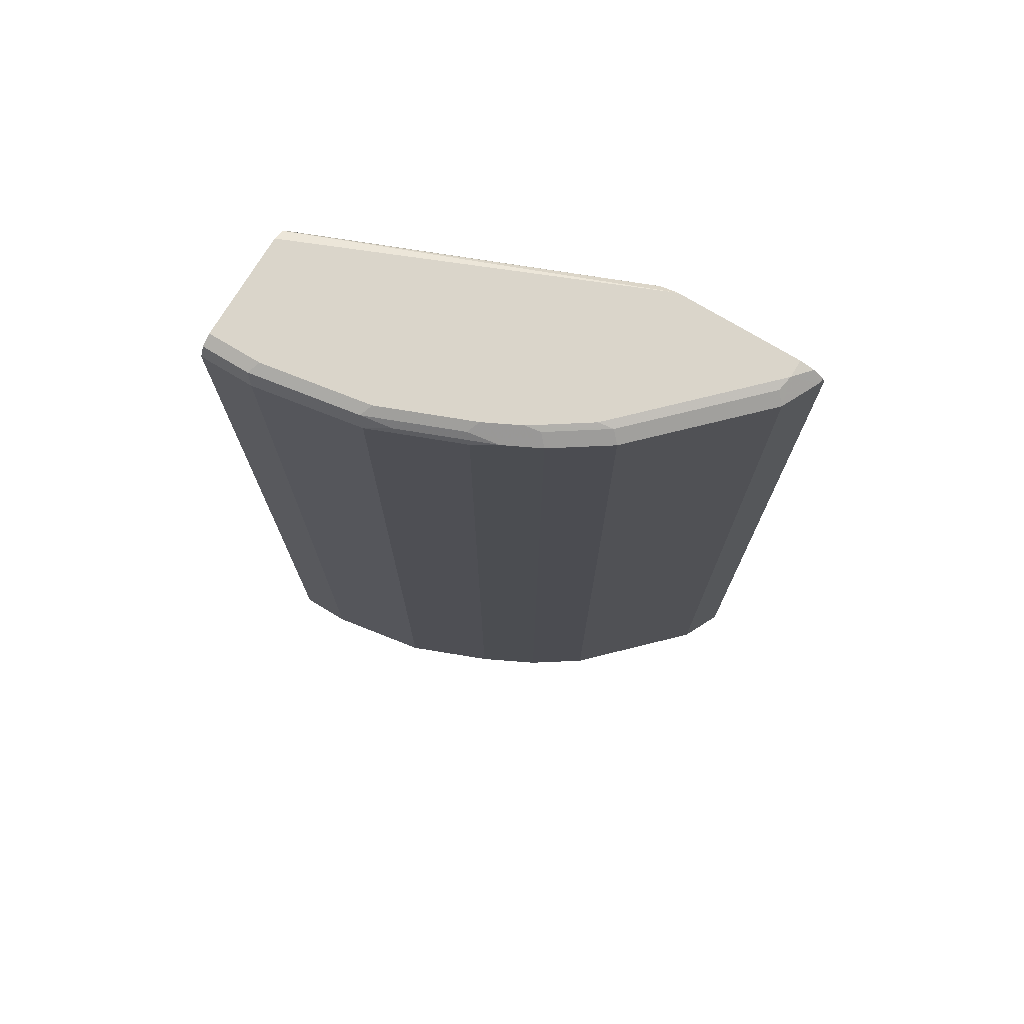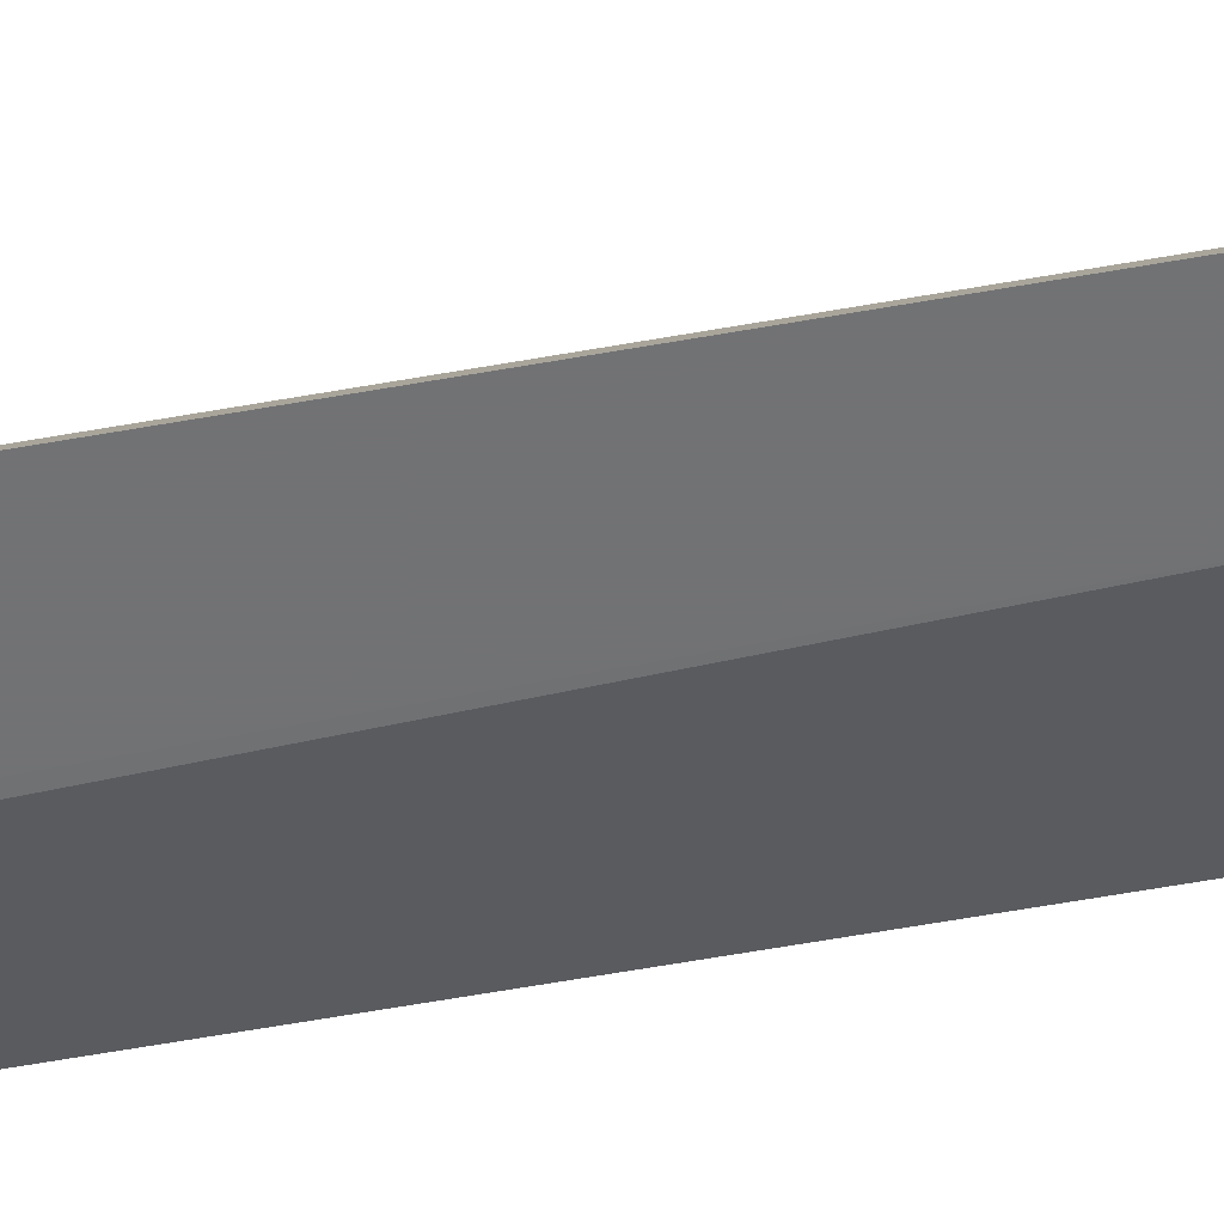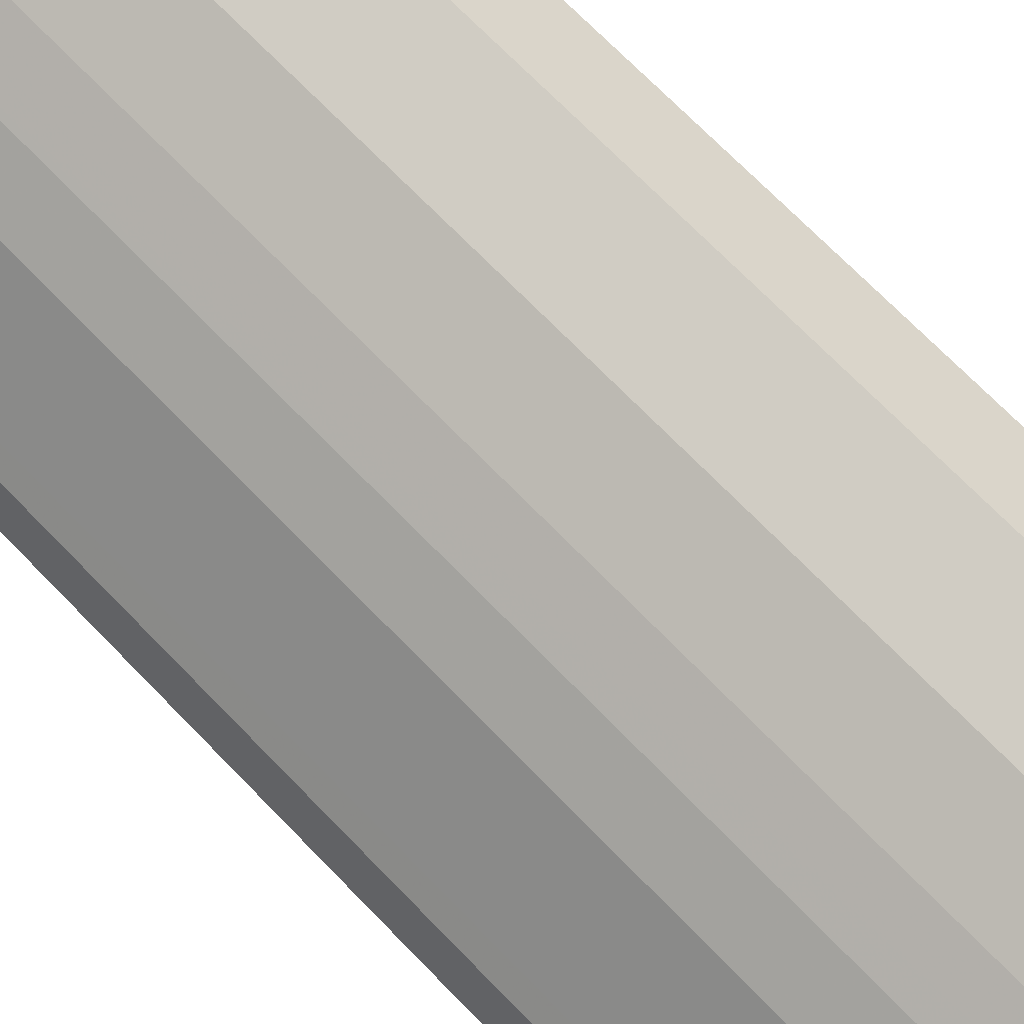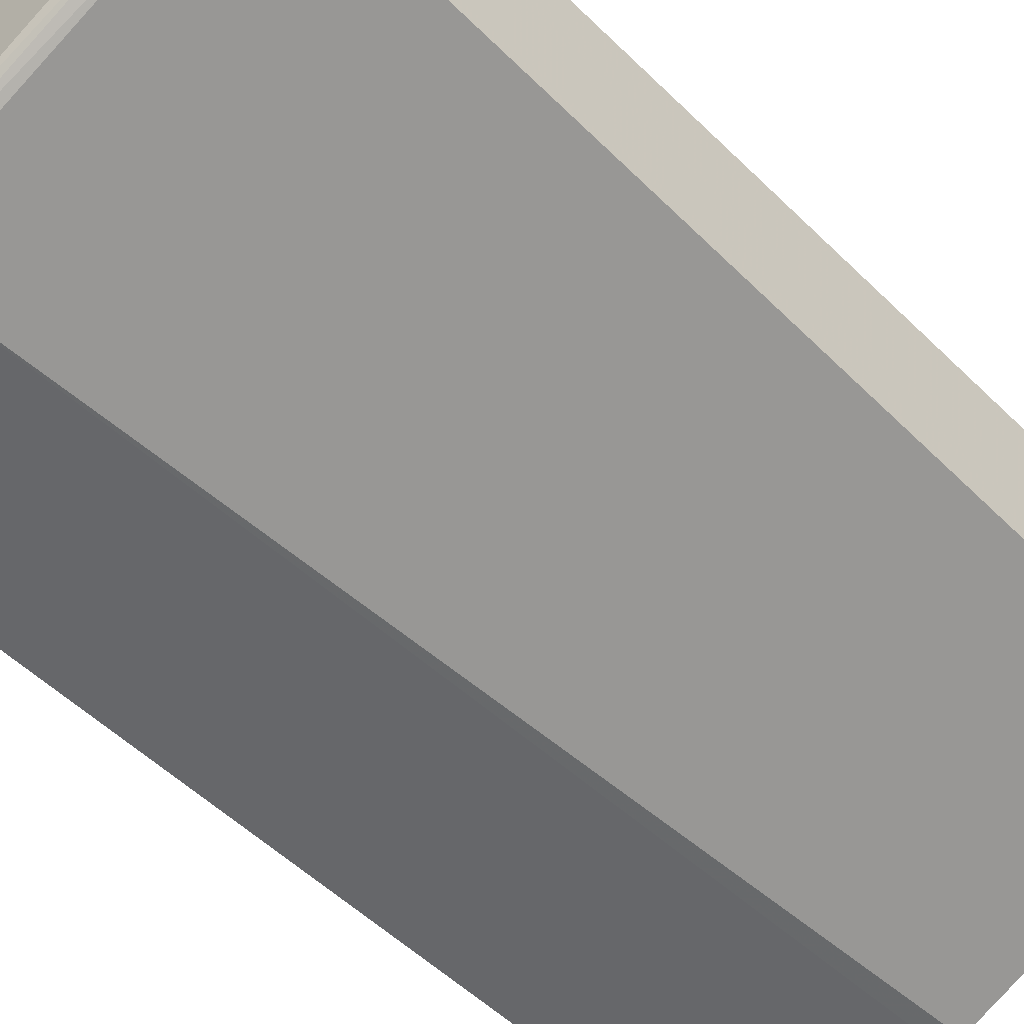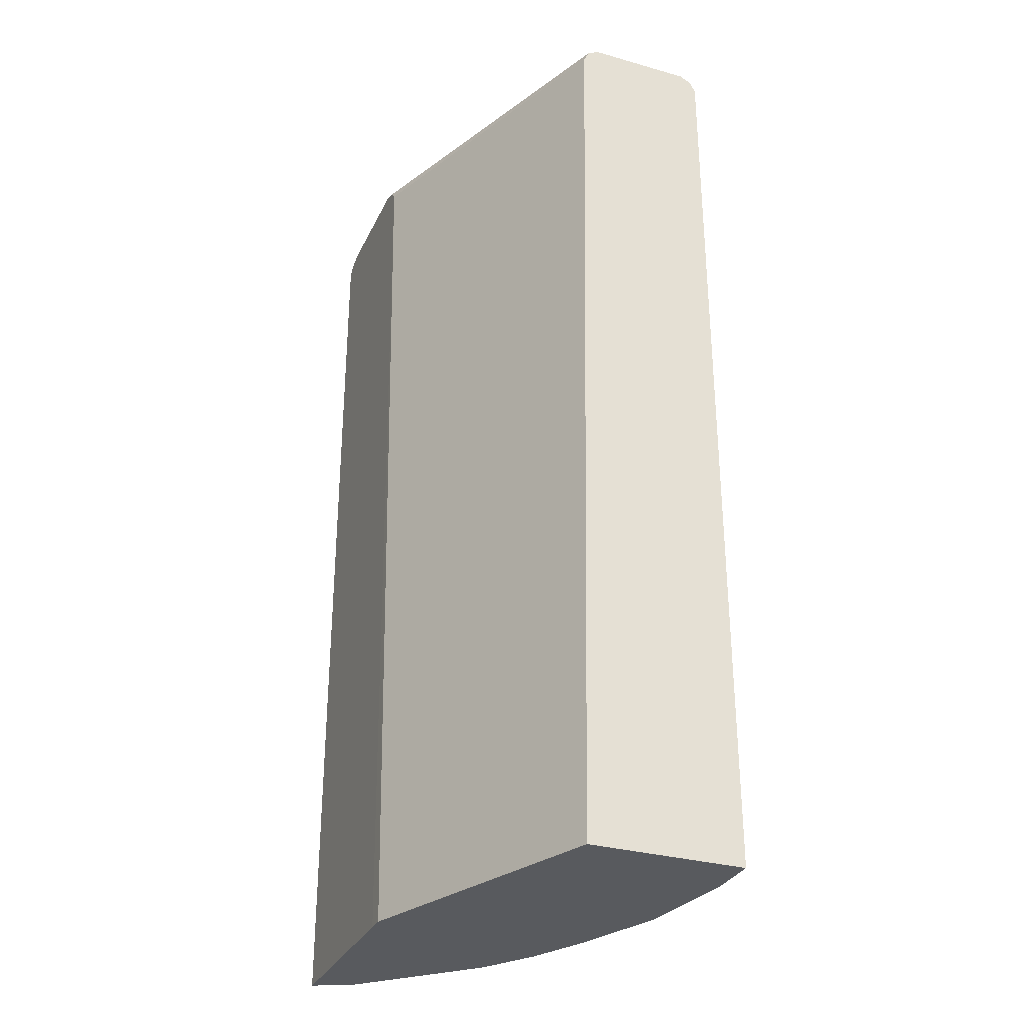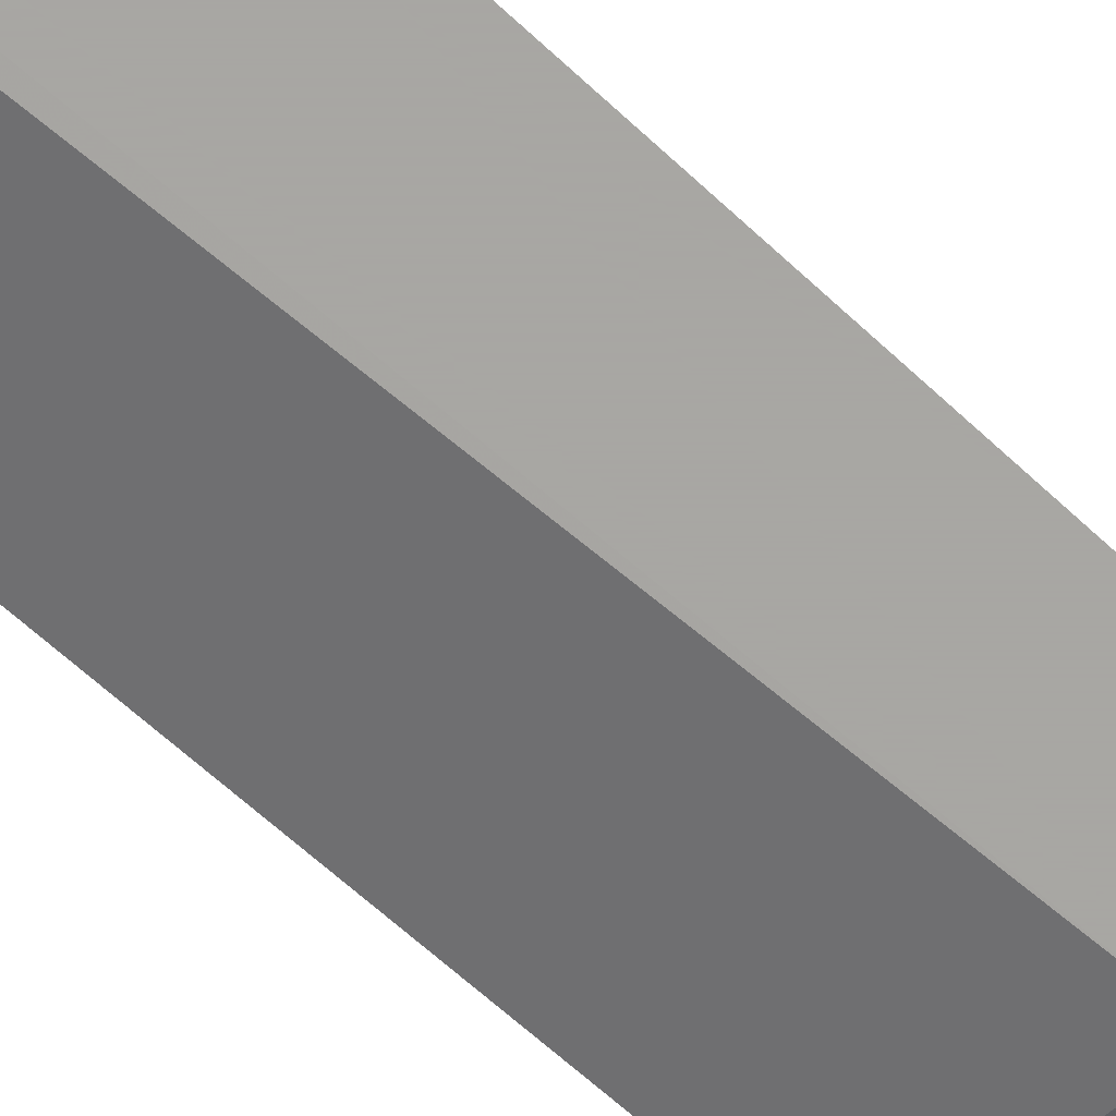
<metadata>
{"format":"obj","ext":"obj","renderer":"f3d","projection":"perspective","resolution":1024,"background":"white","views":[{"elev":74.3,"azim":31.1,"up":"+Y"},{"elev":-55.6,"azim":100.6,"up":"+Z"},{"elev":74.2,"azim":135.4,"up":"+Z"},{"elev":-52.2,"azim":-136.5,"up":"+Z"},{"elev":-31.1,"azim":-112.0,"up":"+Y"},{"elev":-74.4,"azim":48.5,"up":"+Z"}]}
</metadata>
<code>
v 9.39e-05 -0.4254 0.656
v 0.2661 -0.4254 0.5497
v 9.39e-05 -0.4254 0.8154
v 9.39e-05 0.5318 0.6736
v 0.3102 0.5318 0.5495
v 0.2838 -0.4253 0.5495
v 0.3164 -0.4254 0.5495
v 0.05319 -0.4254 0.8154
v 9.39e-05 0.5318 0.8154
v 9.39e-05 0.5436 0.6795
v 0.3191 0.5428 0.5495
v 0.4875 -0.4254 0.5495
v 0.1596 -0.4254 0.7977
v 0.05319 0.5318 0.8154
v 9.39e-05 0.5436 0.8095
v 9.39e-05 0.5495 0.6913
v 0.3368 0.5495 0.5495
v 0.4697 -0.4254 0.585
v 0.4875 0.5318 0.5495
v 0.2482 -0.4254 0.7622
v 0.1596 0.5318 0.7977
v 0.1537 0.5436 0.7917
v 0.04728 0.5436 0.8095
v 9.39e-05 0.5495 0.7977
v 0.4608 0.5495 0.5495
v 0.4668 -0.4254 0.5909
v 0.4845 0.5377 0.5554
v 0.4668 0.5377 0.5909
v 0.4856 0.5388 0.5495
v 0.2836 -0.4254 0.7445
v 0.2482 0.5318 0.7622
v 0.1832 0.5377 0.7858
v 0.1684 0.5406 0.7888
v 0.2423 0.5436 0.7563
v 0.1596 0.5495 0.7799
v 0.05319 0.5495 0.7977
v 0.4608 0.5495 0.5673
v 0.4751 0.5459 0.5495
v 0.4491 -0.4254 0.6086
v 0.4579 0.5466 0.582
v 0.4491 0.5377 0.6086
v 0.3014 -0.4254 0.7356
v 0.2836 0.5318 0.7445
v 0.2718 0.5377 0.7504
v 0.3072 0.5377 0.7327
v 0.2836 0.5495 0.7268
v 0.2482 0.5495 0.7445
v 0.4431 0.5495 0.585
v 0.4136 -0.4254 0.6441
v 0.4402 0.5466 0.5997
v 0.4047 0.5466 0.6352
v 0.4136 0.5377 0.6441
v 0.3072 -0.4254 0.7327
v 0.3604 0.5377 0.6972
v 0.2984 0.5466 0.7238
v 0.3368 0.5495 0.6913
v 0.3515 0.5466 0.6884
v 0.3545 0.5495 0.6736
v 0.3604 -0.4254 0.6972
v 0.3693 0.5466 0.6707
f 32 44 34
f 25 37 38
f 31 45 44
f 31 43 45
f 30 42 43
f 28 40 50
f 28 37 40
f 27 37 28
f 27 38 37
f 27 29 38
f 26 41 39
f 26 28 41
f 28 50 41
f 21 32 33
f 22 35 36
f 22 34 35
f 22 33 34
f 21 33 22
f 21 44 32
f 21 31 44
f 20 43 31
f 20 30 43
f 19 29 27
f 18 28 26
f 18 27 28
f 32 34 33
f 22 36 23
f 34 44 45
f 45 53 59
f 34 46 47
f 18 19 27
f 56 60 58
f 56 57 60
f 54 60 57
f 52 60 54
f 51 58 60
f 49 54 59
f 49 52 54
f 48 51 50
f 48 58 51
f 46 57 56
f 46 55 57
f 34 45 46
f 45 59 54
f 45 57 55
f 45 54 57
f 42 45 43
f 42 53 45
f 41 60 52
f 41 51 60
f 41 50 51
f 39 52 49
f 39 41 52
f 37 50 40
f 37 48 50
f 34 47 35
f 45 55 46
f 16 25 17
f 2 6 7
f 16 48 37
f 3 14 9
f 3 8 14
f 2 5 6
f 16 37 25
f 1 5 2
f 1 4 5
f 1 10 4
f 1 16 10
f 1 24 16
f 1 15 24
f 1 9 15
f 1 3 9
f 1 8 3
f 1 13 8
f 1 20 13
f 1 30 20
f 1 42 30
f 1 59 53
f 1 49 59
f 1 39 49
f 1 26 39
f 1 18 26
f 1 12 18
f 1 7 12
f 1 2 7
f 4 10 11
f 4 11 5
f 1 53 42
f 5 17 25
f 5 11 17
f 16 58 48
f 16 56 58
f 16 46 56
f 16 47 46
f 16 36 35
f 16 24 36
f 15 36 24
f 15 23 36
f 14 22 23
f 14 21 22
f 13 31 21
f 13 20 31
f 16 35 47
f 10 17 11
f 5 25 38
f 12 19 18
f 5 38 29
f 5 29 19
f 5 12 7
f 5 7 6
f 5 19 12
f 8 21 14
f 9 14 23
f 9 23 15
f 10 16 17
f 8 13 21

</code>
